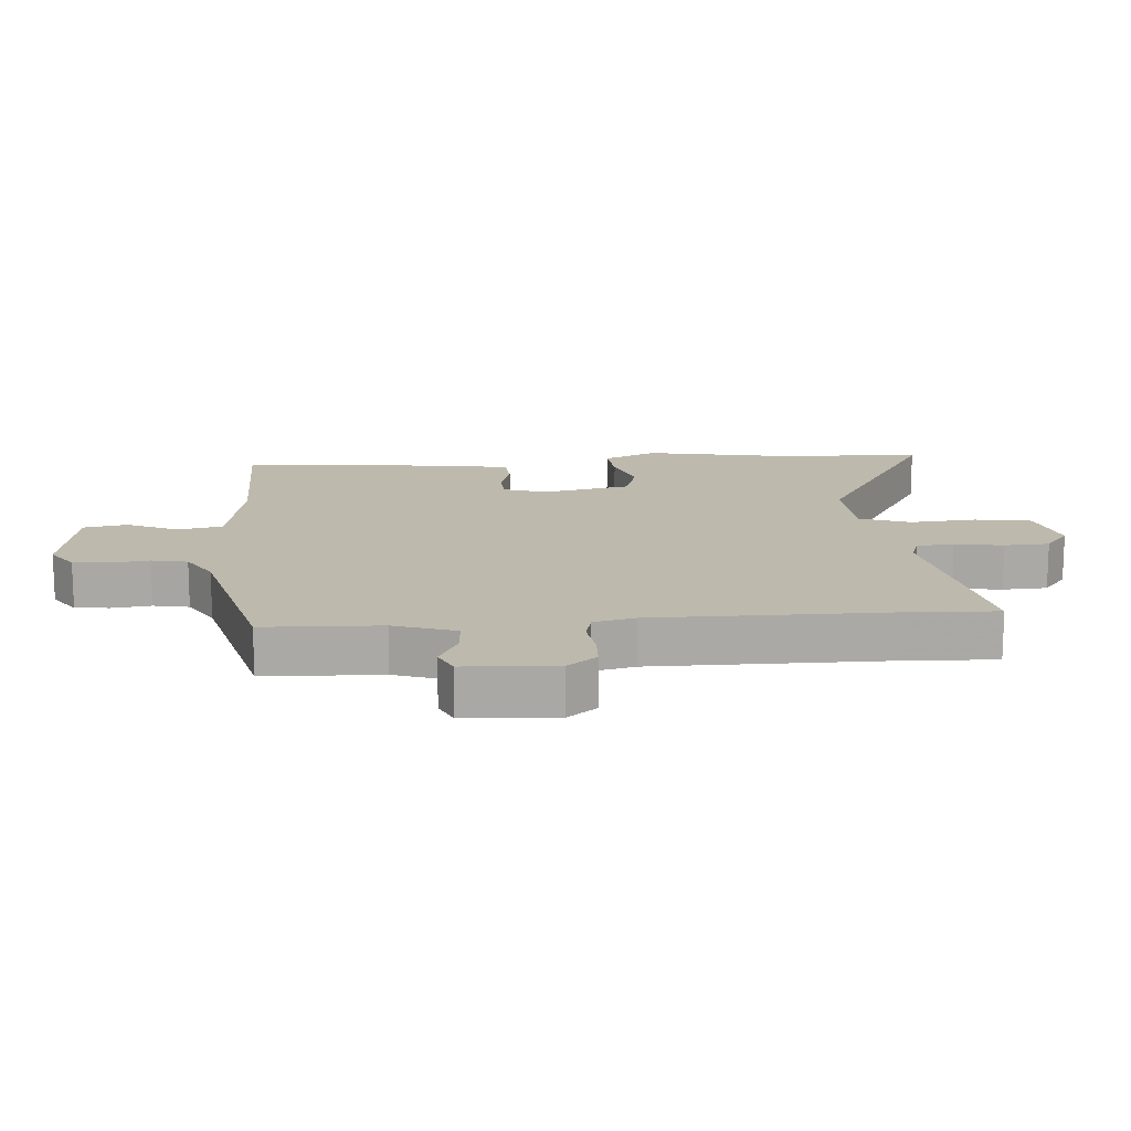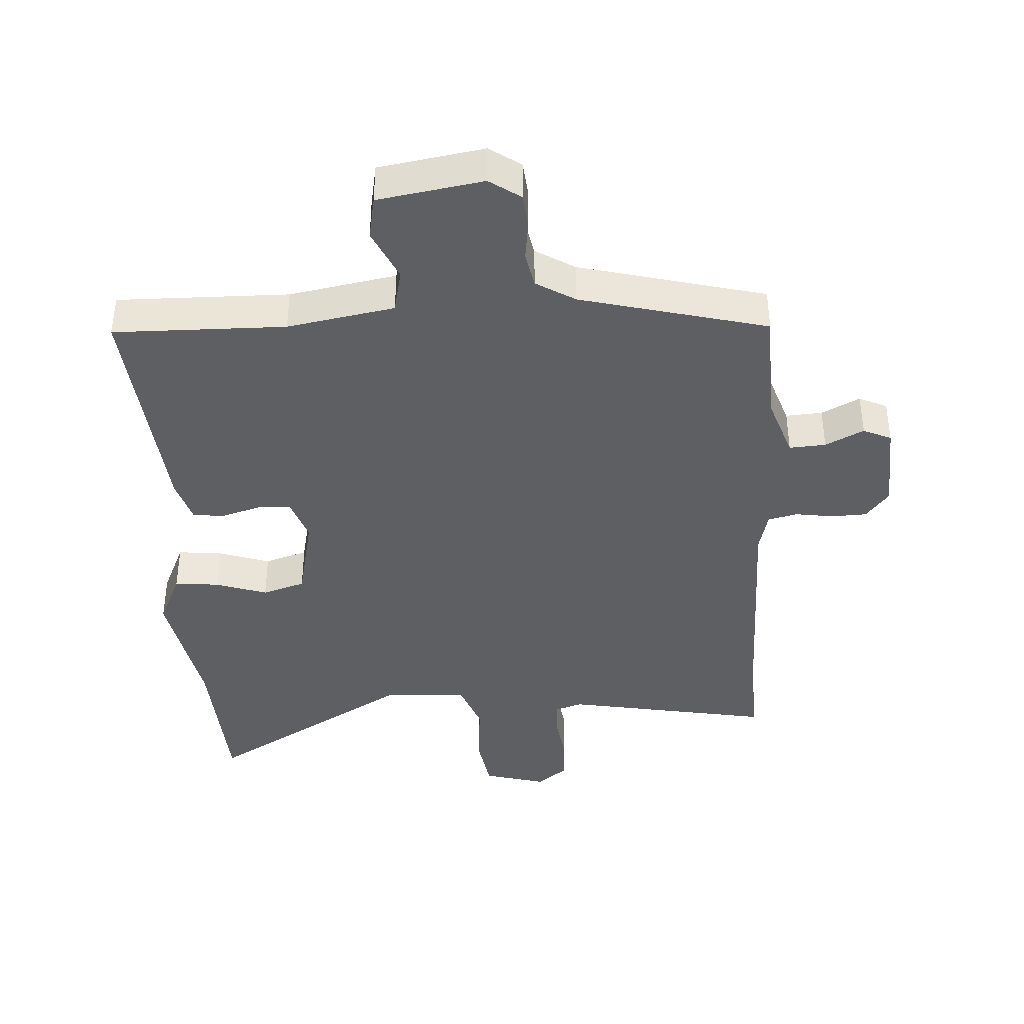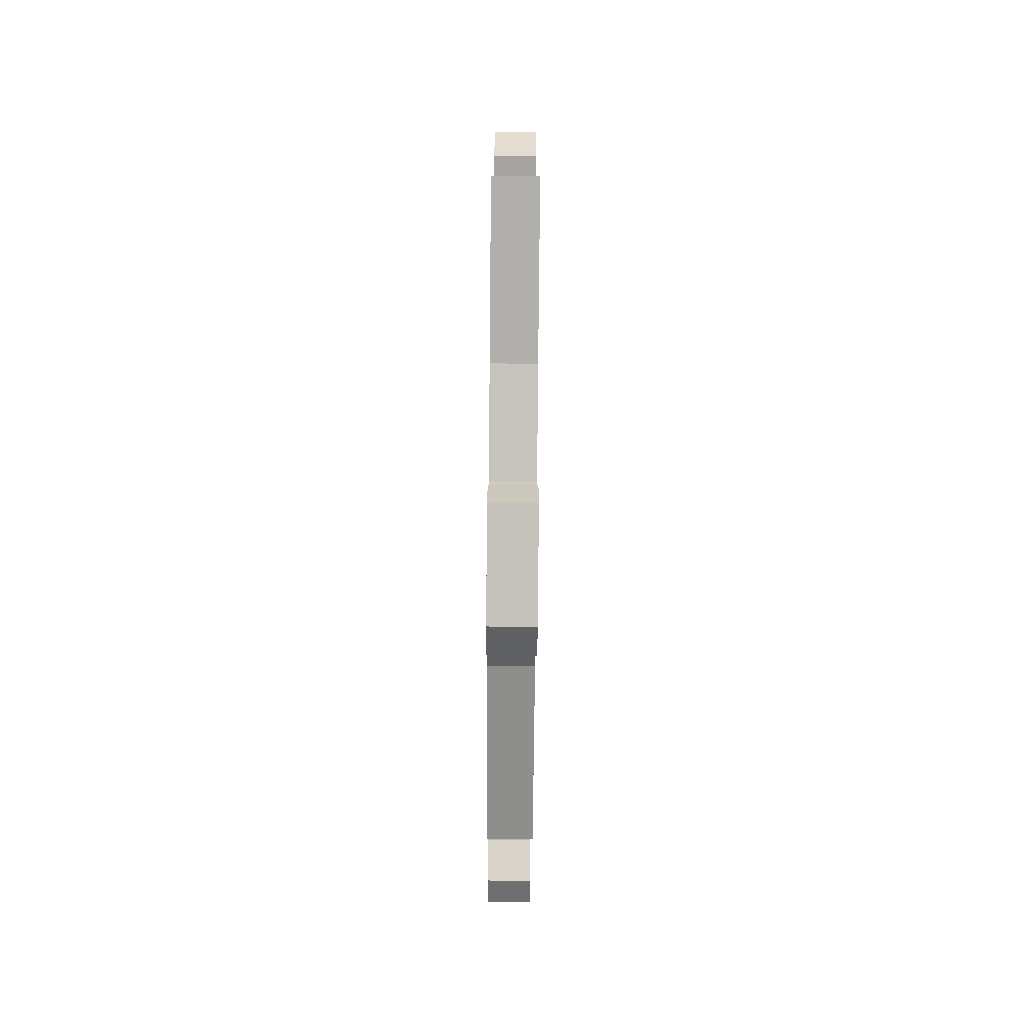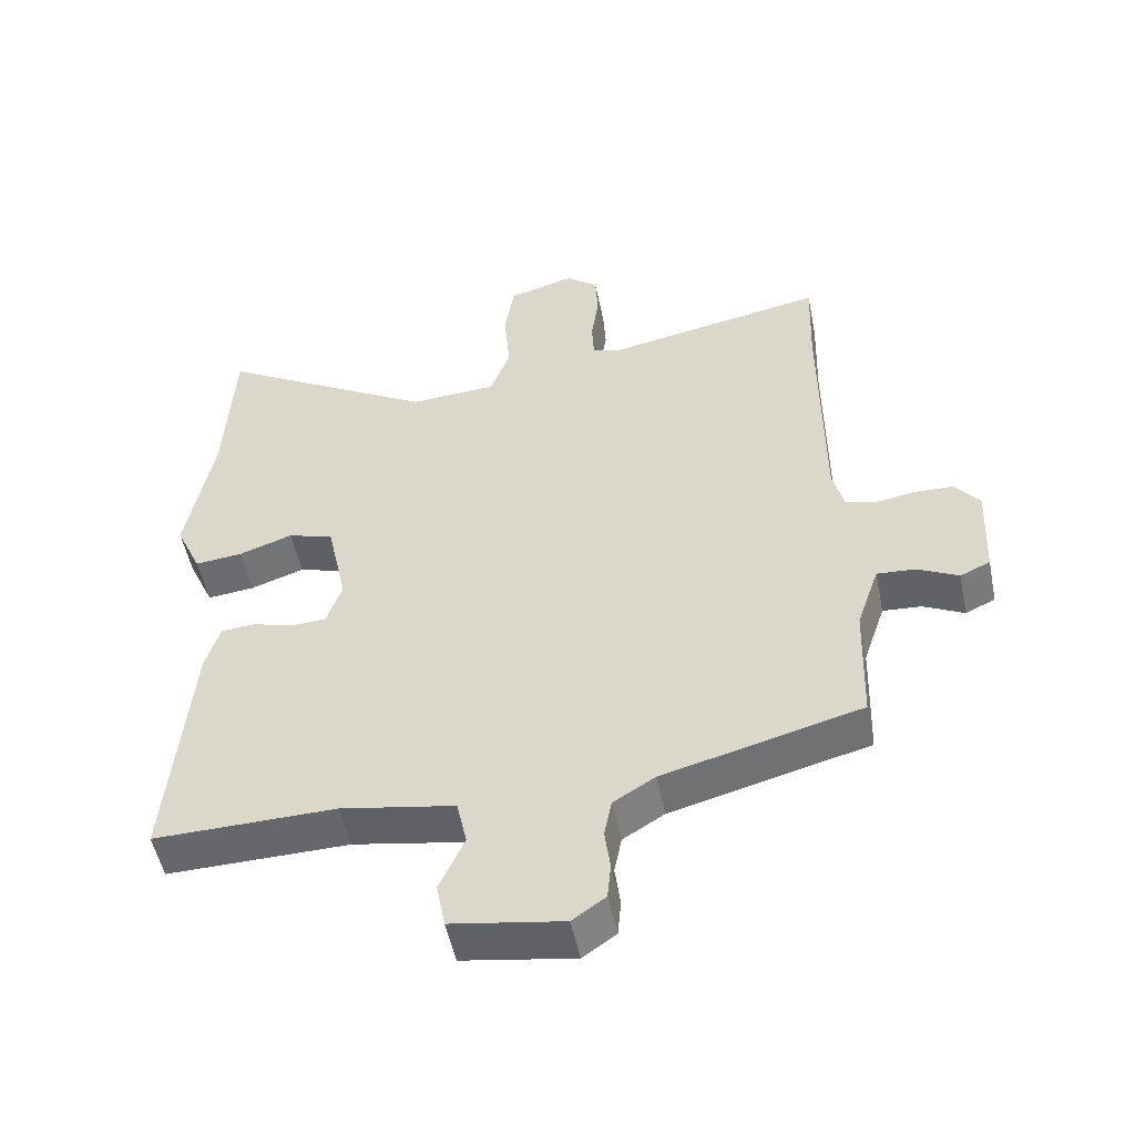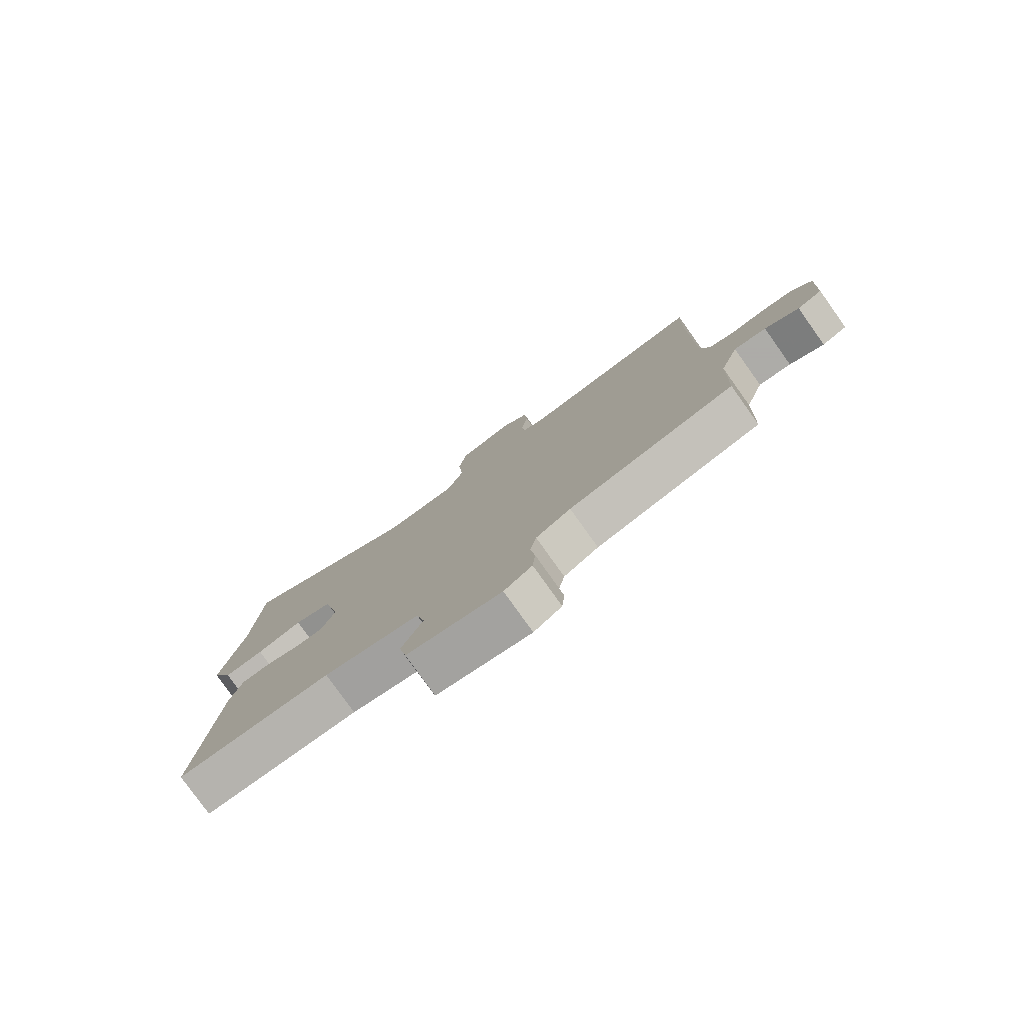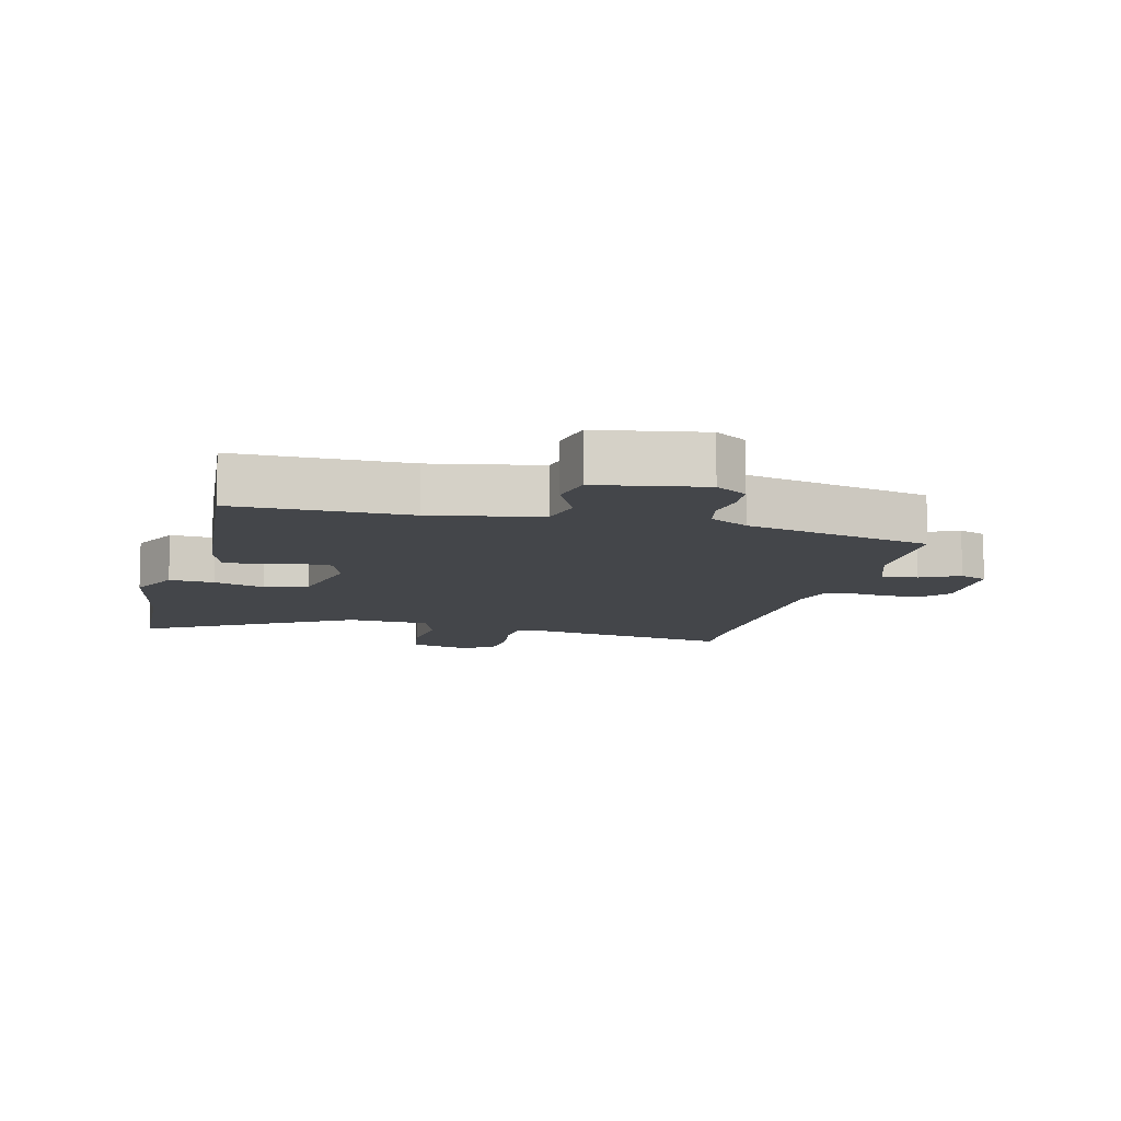
<metadata>
{"format":"obj","ext":"obj","renderer":"f3d","projection":"perspective","resolution":1024,"background":"white","views":[{"elev":15.0,"azim":-94.2,"up":"+Y"},{"elev":-40.1,"azim":-176.6,"up":"+Y"},{"elev":-79.2,"azim":89.5,"up":"+Z"},{"elev":-51.8,"azim":-168.4,"up":"+Z"},{"elev":-79.5,"azim":-144.5,"up":"+Z"},{"elev":-9.7,"azim":166.2,"up":"+Y"}]}
</metadata>
<code>
v -0.498 0.07 0.442
v -0.503 0.07 0.589
v -0.179 0.07 0.529
v -0.137 0.07 0.543
v -0.134 0.07 0.601
v -0.145 0.07 0.677
v -0.141 0.07 0.747
v -0.094 0.07 0.784
v 0.004 0.07 0.757
v 0.018 0.07 0.669
v 0.009 0.07 0.565
v 0.038 0.07 0.486
v 0.167 0.07 0.478
v 0.491 0.07 0.667
v 0.504 0.07 0.421
v 0.543 0.07 0.211
v 0.505 0.07 0.127
v 0.435 0.07 0.134
v 0.355 0.07 0.161
v 0.288 0.07 0.14
v 0.258 0.07 0.002
v 0.281 0.07 -0.065
v 0.333 0.07 -0.068
v 0.394 0.07 -0.05
v 0.444 0.07 -0.054
v 0.465 0.07 -0.123
v 0.498 0.07 -0.492
v 0.229 0.07 -0.488
v 0.061 0.07 -0.518
v 0.046 0.07 -0.587
v 0.083 0.07 -0.668
v 0.07 0.07 -0.736
v -0.095 0.07 -0.763
v -0.144 0.07 -0.729
v -0.149 0.07 -0.675
v -0.141 0.07 -0.613
v -0.152 0.07 -0.557
v -0.213 0.07 -0.52
v -0.505 0.07 -0.445
v -0.511 0.07 -0.262
v -0.544 0.07 -0.165
v -0.601 0.07 -0.169
v -0.661 0.07 -0.199
v -0.705 0.07 -0.179
v -0.712 0.07 -0.035
v -0.676 0.07 0.01
v -0.62 0.07 0.012
v -0.561 0.07 0.003
v -0.515 0.07 0.014
v -0.499 0.07 0.079
v -0.498 0 0.442
v -0.503 0 0.589
v -0.179 0 0.529
v -0.137 0 0.543
v -0.134 0 0.601
v -0.145 0 0.677
v -0.141 0 0.747
v -0.094 0 0.784
v 0.004 0 0.757
v 0.018 0 0.669
v 0.009 0 0.565
v 0.038 0 0.486
v 0.167 0 0.478
v 0.491 0 0.667
v 0.504 0 0.421
v 0.543 0 0.211
v 0.505 0 0.127
v 0.435 0 0.134
v 0.355 0 0.161
v 0.288 0 0.14
v 0.258 0 0.002
v 0.281 0 -0.065
v 0.333 0 -0.068
v 0.394 0 -0.05
v 0.444 0 -0.054
v 0.465 0 -0.123
v 0.498 0 -0.492
v 0.229 0 -0.488
v 0.061 0 -0.518
v 0.046 0 -0.587
v 0.083 0 -0.668
v 0.07 0 -0.736
v -0.095 0 -0.763
v -0.144 0 -0.729
v -0.149 0 -0.675
v -0.141 0 -0.613
v -0.152 0 -0.557
v -0.213 0 -0.52
v -0.505 0 -0.445
v -0.511 0 -0.262
v -0.544 0 -0.165
v -0.601 0 -0.169
v -0.661 0 -0.199
v -0.705 0 -0.179
v -0.712 0 -0.035
v -0.676 0 0.01
v -0.62 0 0.012
v -0.561 0 0.003
v -0.515 0 0.014
v -0.499 0 0.079
f 45 46 47 48
f 45 48 49
f 42 43 44 45
f 41 42 45 49
f 40 41 49 50
f 38 39 40 50
f 33 34 35 36
f 33 36 37
f 30 31 32 33
f 29 30 33 37
f 25 26 27 28
f 23 24 25 28
f 22 23 28 29
f 21 22 29 37
f 16 17 18 19
f 15 16 19
f 13 14 15 19
f 12 13 19 20
f 8 9 10 11
f 8 11 12
f 5 6 7 8
f 4 5 8 12
f 3 4 12 20
f 1 2 3 20
f 21 37 38 50
f 1 20 21 50
f 98 97 96 95
f 99 98 95
f 95 94 93 92
f 99 95 92 91
f 100 99 91 90
f 100 90 89 88
f 86 85 84 83
f 87 86 83
f 83 82 81 80
f 87 83 80 79
f 78 77 76 75
f 78 75 74 73
f 79 78 73 72
f 87 79 72 71
f 69 68 67 66
f 69 66 65
f 69 65 64 63
f 70 69 63 62
f 61 60 59 58
f 62 61 58
f 58 57 56 55
f 62 58 55 54
f 70 62 54 53
f 70 53 52 51
f 100 88 87 71
f 100 71 70 51
f 1 51 52 2
f 2 52 53 3
f 3 53 54 4
f 4 54 55 5
f 5 55 56 6
f 6 56 57 7
f 7 57 58 8
f 8 58 59 9
f 9 59 60 10
f 10 60 61 11
f 11 61 62 12
f 12 62 63 13
f 13 63 64 14
f 14 64 65 15
f 15 65 66 16
f 16 66 67 17
f 17 67 68 18
f 18 68 69 19
f 19 69 70 20
f 20 70 71 21
f 21 71 72 22
f 22 72 73 23
f 23 73 74 24
f 24 74 75 25
f 25 75 76 26
f 26 76 77 27
f 27 77 78 28
f 28 78 79 29
f 29 79 80 30
f 30 80 81 31
f 31 81 82 32
f 32 82 83 33
f 33 83 84 34
f 34 84 85 35
f 35 85 86 36
f 36 86 87 37
f 37 87 88 38
f 38 88 89 39
f 39 89 90 40
f 40 90 91 41
f 41 91 92 42
f 42 92 93 43
f 43 93 94 44
f 44 94 95 45
f 45 95 96 46
f 46 96 97 47
f 47 97 98 48
f 48 98 99 49
f 49 99 100 50
f 50 100 51 1

</code>
